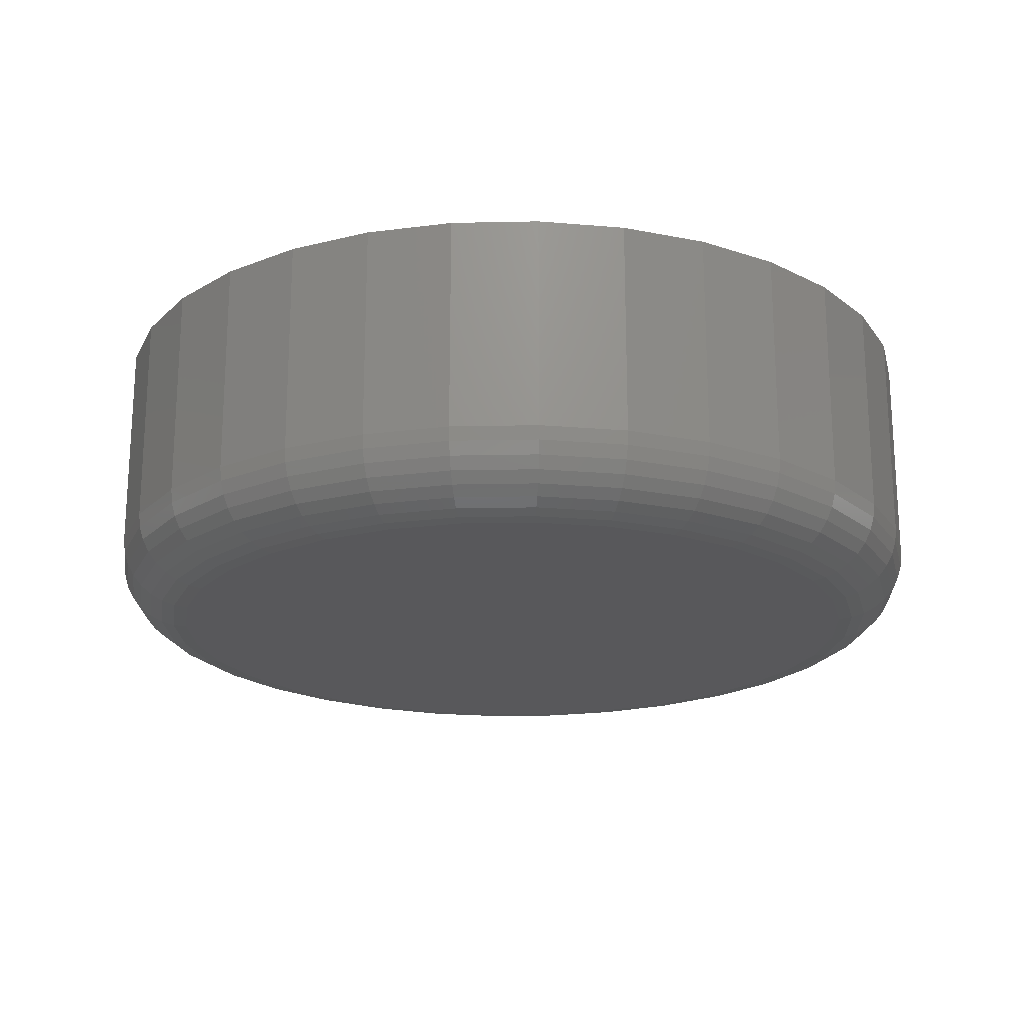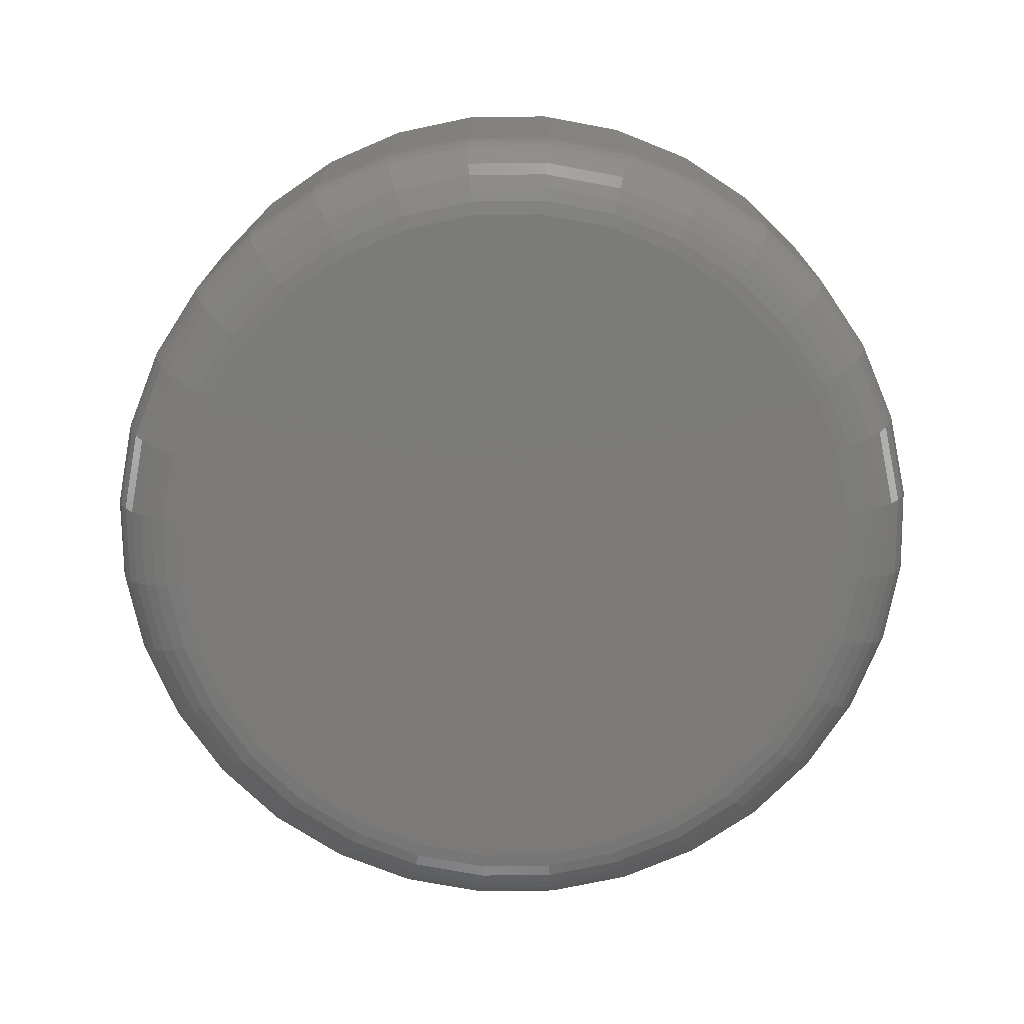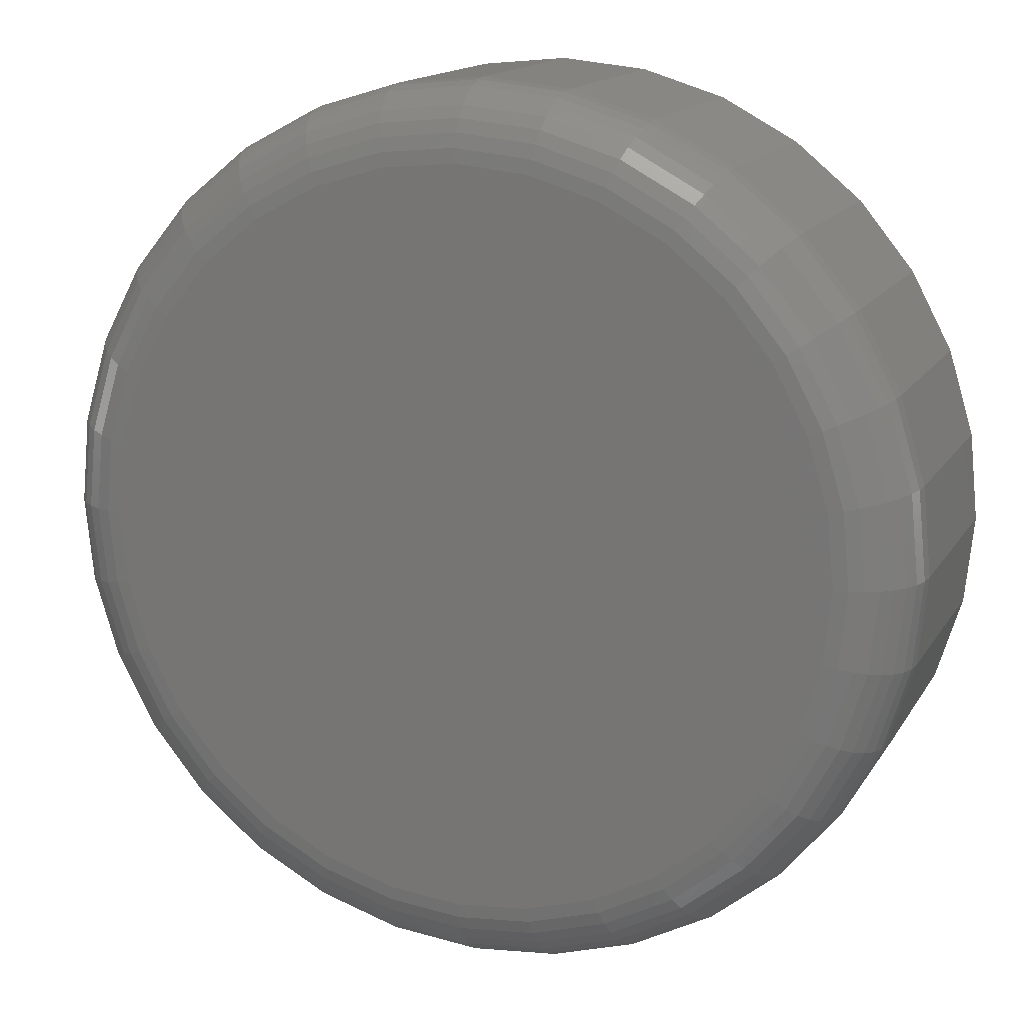
<metadata>
{"format":"stl","ext":"stl","renderer":"f3d","projection":"perspective","resolution":1024,"background":"white","views":[{"elev":-20.1,"azim":86.6,"up":"+Z"},{"elev":-73.8,"azim":118.8,"up":"+Z"},{"elev":15.3,"azim":-158.6,"up":"+Y"}]}
</metadata>
<code>
# stl→obj: 320 verts, 636 faces
v 0.2808 0.5497 0
v 0.2883 0.552 0
v 0.296 0.5527 0
v 0.3037 0.552 0
v 0.3111 0.5497 0
v 0.274 0.546 0
v 0.3179 0.546 0
v 0.268 0.5411 0
v 0.3239 0.5411 0
v 0.2631 0.5351 0
v 0.3289 0.5351 0
v 0.2594 0.5283 0
v 0.3325 0.5283 0
v 0.2572 0.5209 0
v 0.3348 0.5209 0
v 0.3325 0.498 0
v 0.2594 0.498 0
v 0.3348 0.5054 0
v 0.2631 0.4912 0
v 0.3289 0.4912 0
v 0.268 0.4852 0
v 0.3239 0.4852 0
v 0.274 0.4803 0
v 0.3179 0.4803 0
v 0.2808 0.4766 0
v 0.3111 0.4766 0
v 0.2883 0.4744 0
v 0.296 0.4736 0
v 0.3037 0.4744 0
v 0.2572 0.5054 0
v 0.2564 0.5132 0
v 0.3355 0.5132 0
v 0.3433 0.5132 0.007812
v 0.3433 0.5132 0.03125
v 0.3424 0.5039 0.007812
v 0.3424 0.5039 0.03125
v 0.3397 0.495 0.007812
v 0.3397 0.495 0.03125
v 0.3354 0.4868 0.007812
v 0.3354 0.4868 0.03125
v 0.3295 0.4797 0.007812
v 0.3295 0.4797 0.03125
v 0.3223 0.4738 0.007812
v 0.3223 0.4738 0.03125
v 0.3141 0.4694 0.007812
v 0.3141 0.4694 0.03125
v 0.3052 0.4667 0.007812
v 0.3052 0.4667 0.03125
v 0.296 0.4658 0.007812
v 0.296 0.4658 0.03125
v 0.2867 0.4667 0.007812
v 0.2867 0.4667 0.03125
v 0.2778 0.4694 0.007812
v 0.2778 0.4694 0.03125
v 0.2697 0.4738 0.007812
v 0.2697 0.4738 0.03125
v 0.2625 0.4797 0.007812
v 0.2625 0.4797 0.03125
v 0.2566 0.4868 0.007812
v 0.2566 0.4868 0.03125
v 0.2522 0.495 0.007812
v 0.2522 0.495 0.03125
v 0.2495 0.5039 0.007812
v 0.2495 0.5039 0.03125
v 0.2486 0.5132 0.007812
v 0.2486 0.5132 0.03125
v 0.2495 0.5224 0.007812
v 0.2495 0.5224 0.03125
v 0.2522 0.5313 0.007812
v 0.2522 0.5313 0.03125
v 0.2566 0.5395 0.007812
v 0.2566 0.5395 0.03125
v 0.2625 0.5467 0.007812
v 0.2625 0.5467 0.03125
v 0.2697 0.5525 0.007812
v 0.2697 0.5525 0.03125
v 0.2778 0.5569 0.007812
v 0.2778 0.5569 0.03125
v 0.2867 0.5596 0.007812
v 0.2867 0.5596 0.03125
v 0.296 0.5605 0.007812
v 0.296 0.5605 0.03125
v 0.3052 0.5596 0.007812
v 0.3052 0.5596 0.03125
v 0.3141 0.5569 0.007812
v 0.3141 0.5569 0.03125
v 0.3223 0.5525 0.007812
v 0.3223 0.5525 0.03125
v 0.3295 0.5467 0.007812
v 0.3295 0.5467 0.03125
v 0.3354 0.5395 0.007812
v 0.3354 0.5395 0.03125
v 0.3397 0.5313 0.007812
v 0.3397 0.5313 0.03125
v 0.3424 0.5224 0.007812
v 0.3424 0.5224 0.03125
v 0.2488 0.5132 0.006288
v 0.2497 0.5224 0.006288
v 0.2492 0.5132 0.004823
v 0.2501 0.5223 0.004823
v 0.2499 0.5132 0.003472
v 0.2508 0.5221 0.003472
v 0.2509 0.5132 0.002288
v 0.2518 0.522 0.002288
v 0.2521 0.5132 0.001317
v 0.2529 0.5217 0.001317
v 0.2534 0.5132 0.0005947
v 0.2542 0.5215 0.0005947
v 0.2549 0.5132 0.0001501
v 0.2557 0.5212 0.0001501
v 0.3423 0.5224 0.006288
v 0.3432 0.5132 0.006288
v 0.3418 0.5223 0.004823
v 0.3427 0.5132 0.004823
v 0.3411 0.5221 0.003472
v 0.342 0.5132 0.003472
v 0.3402 0.522 0.002288
v 0.3411 0.5132 0.002288
v 0.339 0.5217 0.001317
v 0.3399 0.5132 0.001317
v 0.3377 0.5215 0.0005947
v 0.3385 0.5132 0.0005947
v 0.3363 0.5212 0.0001501
v 0.3371 0.5132 0.0001501
v 0.3396 0.5312 0.006288
v 0.3392 0.5311 0.004823
v 0.3385 0.5308 0.003472
v 0.3376 0.5304 0.002288
v 0.3365 0.53 0.001317
v 0.3353 0.5294 0.0005947
v 0.3339 0.5289 0.0001501
v 0.3352 0.5394 0.006288
v 0.3349 0.5391 0.004823
v 0.3343 0.5387 0.003472
v 0.3335 0.5382 0.002288
v 0.3325 0.5375 0.001317
v 0.3313 0.5368 0.0005947
v 0.3301 0.536 0.0001501
v 0.3294 0.5465 0.006288
v 0.329 0.5462 0.004823
v 0.3285 0.5457 0.003472
v 0.3278 0.545 0.002288
v 0.327 0.5442 0.001317
v 0.3261 0.5432 0.0005947
v 0.325 0.5422 0.0001501
v 0.3222 0.5524 0.006288
v 0.322 0.552 0.004823
v 0.3216 0.5514 0.003472
v 0.321 0.5506 0.002288
v 0.3204 0.5497 0.001317
v 0.3196 0.5485 0.0005947
v 0.3188 0.5473 0.0001501
v 0.314 0.5568 0.006288
v 0.3139 0.5564 0.004823
v 0.3136 0.5557 0.003472
v 0.3132 0.5548 0.002288
v 0.3128 0.5537 0.001317
v 0.3123 0.5525 0.0005947
v 0.3117 0.5511 0.0001501
v 0.3052 0.5595 0.006288
v 0.3051 0.559 0.004823
v 0.305 0.5583 0.003472
v 0.3048 0.5574 0.002288
v 0.3045 0.5562 0.001317
v 0.3043 0.5549 0.0005947
v 0.304 0.5534 0.0001501
v 0.296 0.5604 0.006288
v 0.296 0.5599 0.004823
v 0.296 0.5592 0.003472
v 0.296 0.5582 0.002288
v 0.296 0.5571 0.001317
v 0.296 0.5557 0.0005947
v 0.296 0.5542 0.0001501
v 0.2868 0.5595 0.006288
v 0.2868 0.559 0.004823
v 0.287 0.5583 0.003472
v 0.2872 0.5574 0.002288
v 0.2874 0.5562 0.001317
v 0.2877 0.5549 0.0005947
v 0.288 0.5534 0.0001501
v 0.2779 0.5568 0.006288
v 0.2781 0.5564 0.004823
v 0.2783 0.5557 0.003472
v 0.2787 0.5548 0.002288
v 0.2792 0.5537 0.001317
v 0.2797 0.5525 0.0005947
v 0.2802 0.5511 0.0001501
v 0.2697 0.5524 0.006288
v 0.27 0.552 0.004823
v 0.2704 0.5514 0.003472
v 0.2709 0.5506 0.002288
v 0.2716 0.5497 0.001317
v 0.2723 0.5485 0.0005947
v 0.2731 0.5473 0.0001501
v 0.2626 0.5465 0.006288
v 0.2629 0.5462 0.004823
v 0.2634 0.5457 0.003472
v 0.2641 0.545 0.002288
v 0.2649 0.5442 0.001317
v 0.2659 0.5432 0.0005947
v 0.2669 0.5422 0.0001501
v 0.2567 0.5394 0.006288
v 0.2571 0.5391 0.004823
v 0.2577 0.5387 0.003472
v 0.2585 0.5382 0.002288
v 0.2595 0.5375 0.001317
v 0.2606 0.5368 0.0005947
v 0.2618 0.536 0.0001501
v 0.2523 0.5312 0.006288
v 0.2528 0.5311 0.004823
v 0.2534 0.5308 0.003472
v 0.2543 0.5304 0.002288
v 0.2554 0.53 0.001317
v 0.2567 0.5294 0.0005947
v 0.258 0.5289 0.0001501
v 0.3423 0.5039 0.006288
v 0.3418 0.504 0.004823
v 0.3411 0.5042 0.003472
v 0.3402 0.5044 0.002288
v 0.339 0.5046 0.001317
v 0.3377 0.5049 0.0005947
v 0.3363 0.5051 0.0001501
v 0.2497 0.5039 0.006288
v 0.2501 0.504 0.004823
v 0.2508 0.5042 0.003472
v 0.2518 0.5044 0.002288
v 0.2529 0.5046 0.001317
v 0.2542 0.5049 0.0005947
v 0.2557 0.5051 0.0001501
v 0.2523 0.4951 0.006288
v 0.2528 0.4953 0.004823
v 0.2534 0.4955 0.003472
v 0.2543 0.4959 0.002288
v 0.2554 0.4964 0.001317
v 0.2567 0.4969 0.0005947
v 0.258 0.4974 0.0001501
v 0.2567 0.4869 0.006288
v 0.2571 0.4872 0.004823
v 0.2577 0.4876 0.003472
v 0.2585 0.4881 0.002288
v 0.2595 0.4888 0.001317
v 0.2606 0.4895 0.0005947
v 0.2618 0.4903 0.0001501
v 0.2626 0.4798 0.006288
v 0.2629 0.4801 0.004823
v 0.2634 0.4806 0.003472
v 0.2641 0.4813 0.002288
v 0.2649 0.4821 0.001317
v 0.2659 0.4831 0.0005947
v 0.2669 0.4841 0.0001501
v 0.2697 0.4739 0.006288
v 0.27 0.4743 0.004823
v 0.2704 0.4749 0.003472
v 0.2709 0.4757 0.002288
v 0.2716 0.4767 0.001317
v 0.2723 0.4778 0.0005947
v 0.2731 0.479 0.0001501
v 0.2779 0.4695 0.006288
v 0.2781 0.4699 0.004823
v 0.2783 0.4706 0.003472
v 0.2787 0.4715 0.002288
v 0.2792 0.4726 0.001317
v 0.2797 0.4739 0.0005947
v 0.2802 0.4752 0.0001501
v 0.2868 0.4668 0.006288
v 0.2868 0.4673 0.004823
v 0.287 0.468 0.003472
v 0.2872 0.4689 0.002288
v 0.2874 0.4701 0.001317
v 0.2877 0.4714 0.0005947
v 0.288 0.4729 0.0001501
v 0.296 0.4659 0.006288
v 0.296 0.4664 0.004823
v 0.296 0.4671 0.003472
v 0.296 0.4681 0.002288
v 0.296 0.4693 0.001317
v 0.296 0.4706 0.0005947
v 0.296 0.4721 0.0001501
v 0.3052 0.4668 0.006288
v 0.3051 0.4673 0.004823
v 0.305 0.468 0.003472
v 0.3048 0.4689 0.002288
v 0.3045 0.4701 0.001317
v 0.3043 0.4714 0.0005947
v 0.304 0.4729 0.0001501
v 0.314 0.4695 0.006288
v 0.3139 0.4699 0.004823
v 0.3136 0.4706 0.003472
v 0.3132 0.4715 0.002288
v 0.3128 0.4726 0.001317
v 0.3123 0.4739 0.0005947
v 0.3117 0.4752 0.0001501
v 0.3222 0.4739 0.006288
v 0.322 0.4743 0.004823
v 0.3216 0.4749 0.003472
v 0.321 0.4757 0.002288
v 0.3204 0.4767 0.001317
v 0.3196 0.4778 0.0005947
v 0.3188 0.479 0.0001501
v 0.3294 0.4798 0.006288
v 0.329 0.4801 0.004823
v 0.3285 0.4806 0.003472
v 0.3278 0.4813 0.002288
v 0.327 0.4821 0.001317
v 0.3261 0.4831 0.0005947
v 0.325 0.4841 0.0001501
v 0.3352 0.4869 0.006288
v 0.3349 0.4872 0.004823
v 0.3343 0.4876 0.003472
v 0.3335 0.4881 0.002288
v 0.3325 0.4888 0.001317
v 0.3313 0.4895 0.0005947
v 0.3301 0.4903 0.0001501
v 0.3396 0.4951 0.006288
v 0.3392 0.4953 0.004823
v 0.3385 0.4955 0.003472
v 0.3376 0.4959 0.002288
v 0.3365 0.4964 0.001317
v 0.3353 0.4969 0.0005947
v 0.3339 0.4974 0.0001501
f 1 2 3
f 1 3 4
f 5 1 4
f 6 1 5
f 7 6 5
f 8 6 7
f 9 8 7
f 10 8 9
f 11 10 9
f 12 10 11
f 13 12 11
f 14 12 13
f 15 14 13
f 16 17 18
f 19 17 16
f 20 19 16
f 21 19 20
f 22 21 20
f 23 21 22
f 24 23 22
f 25 23 24
f 26 25 24
f 27 25 26
f 28 27 26
f 29 28 26
f 17 30 18
f 18 30 31
f 18 31 32
f 32 31 14
f 32 14 15
f 33 34 35
f 35 34 36
f 35 36 37
f 37 36 38
f 37 38 39
f 39 38 40
f 39 40 41
f 41 40 42
f 41 42 43
f 43 42 44
f 43 44 45
f 45 44 46
f 45 46 47
f 47 46 48
f 47 48 49
f 49 48 50
f 49 50 51
f 51 50 52
f 51 52 53
f 53 52 54
f 53 54 55
f 55 54 56
f 55 56 57
f 57 56 58
f 57 58 59
f 59 58 60
f 59 60 61
f 61 60 62
f 61 62 63
f 63 62 64
f 63 64 65
f 65 64 66
f 65 66 67
f 67 66 68
f 67 68 69
f 69 68 70
f 69 70 71
f 71 70 72
f 71 72 73
f 73 72 74
f 73 74 75
f 75 74 76
f 75 76 77
f 77 76 78
f 77 78 79
f 79 78 80
f 79 80 81
f 81 80 82
f 81 82 83
f 83 82 84
f 83 84 85
f 85 84 86
f 85 86 87
f 87 86 88
f 87 88 89
f 89 88 90
f 89 90 91
f 91 90 92
f 91 92 93
f 93 92 94
f 93 94 95
f 95 94 96
f 95 96 33
f 33 96 34
f 65 67 97
f 97 67 98
f 97 98 99
f 99 98 100
f 99 100 101
f 101 100 102
f 101 102 103
f 103 102 104
f 103 104 105
f 105 104 106
f 105 106 107
f 107 106 108
f 107 108 109
f 109 108 110
f 109 110 31
f 31 110 14
f 95 33 111
f 111 33 112
f 111 112 113
f 113 112 114
f 113 114 115
f 115 114 116
f 115 116 117
f 117 116 118
f 117 118 119
f 119 118 120
f 119 120 121
f 121 120 122
f 121 122 123
f 123 122 124
f 123 124 15
f 15 124 32
f 93 95 125
f 125 95 111
f 125 111 126
f 126 111 113
f 126 113 127
f 127 113 115
f 127 115 128
f 128 115 117
f 128 117 129
f 129 117 119
f 129 119 130
f 130 119 121
f 130 121 131
f 131 121 123
f 131 123 13
f 13 123 15
f 91 93 132
f 132 93 125
f 132 125 133
f 133 125 126
f 133 126 134
f 134 126 127
f 134 127 135
f 135 127 128
f 135 128 136
f 136 128 129
f 136 129 137
f 137 129 130
f 137 130 138
f 138 130 131
f 138 131 11
f 11 131 13
f 89 91 139
f 139 91 132
f 139 132 140
f 140 132 133
f 140 133 141
f 141 133 134
f 141 134 142
f 142 134 135
f 142 135 143
f 143 135 136
f 143 136 144
f 144 136 137
f 144 137 145
f 145 137 138
f 145 138 9
f 9 138 11
f 87 89 146
f 146 89 139
f 146 139 147
f 147 139 140
f 147 140 148
f 148 140 141
f 148 141 149
f 149 141 142
f 149 142 150
f 150 142 143
f 150 143 151
f 151 143 144
f 151 144 152
f 152 144 145
f 152 145 7
f 7 145 9
f 85 87 153
f 153 87 146
f 153 146 154
f 154 146 147
f 154 147 155
f 155 147 148
f 155 148 156
f 156 148 149
f 156 149 157
f 157 149 150
f 157 150 158
f 158 150 151
f 158 151 159
f 159 151 152
f 159 152 5
f 5 152 7
f 83 85 160
f 160 85 153
f 160 153 161
f 161 153 154
f 161 154 162
f 162 154 155
f 162 155 163
f 163 155 156
f 163 156 164
f 164 156 157
f 164 157 165
f 165 157 158
f 165 158 166
f 166 158 159
f 166 159 4
f 4 159 5
f 81 83 167
f 167 83 160
f 167 160 168
f 168 160 161
f 168 161 169
f 169 161 162
f 169 162 170
f 170 162 163
f 170 163 171
f 171 163 164
f 171 164 172
f 172 164 165
f 172 165 173
f 173 165 166
f 173 166 3
f 3 166 4
f 79 81 174
f 174 81 167
f 174 167 175
f 175 167 168
f 175 168 176
f 176 168 169
f 176 169 177
f 177 169 170
f 177 170 178
f 178 170 171
f 178 171 179
f 179 171 172
f 179 172 180
f 180 172 173
f 180 173 2
f 2 173 3
f 77 79 181
f 181 79 174
f 181 174 182
f 182 174 175
f 182 175 183
f 183 175 176
f 183 176 184
f 184 176 177
f 184 177 185
f 185 177 178
f 185 178 186
f 186 178 179
f 186 179 187
f 187 179 180
f 187 180 1
f 1 180 2
f 75 77 188
f 188 77 181
f 188 181 189
f 189 181 182
f 189 182 190
f 190 182 183
f 190 183 191
f 191 183 184
f 191 184 192
f 192 184 185
f 192 185 193
f 193 185 186
f 193 186 194
f 194 186 187
f 194 187 6
f 6 187 1
f 73 75 195
f 195 75 188
f 195 188 196
f 196 188 189
f 196 189 197
f 197 189 190
f 197 190 198
f 198 190 191
f 198 191 199
f 199 191 192
f 199 192 200
f 200 192 193
f 200 193 201
f 201 193 194
f 201 194 8
f 8 194 6
f 71 73 202
f 202 73 195
f 202 195 203
f 203 195 196
f 203 196 204
f 204 196 197
f 204 197 205
f 205 197 198
f 205 198 206
f 206 198 199
f 206 199 207
f 207 199 200
f 207 200 208
f 208 200 201
f 208 201 10
f 10 201 8
f 69 71 209
f 209 71 202
f 209 202 210
f 210 202 203
f 210 203 211
f 211 203 204
f 211 204 212
f 212 204 205
f 212 205 213
f 213 205 206
f 213 206 214
f 214 206 207
f 214 207 215
f 215 207 208
f 215 208 12
f 12 208 10
f 67 69 98
f 98 69 209
f 98 209 100
f 100 209 210
f 100 210 102
f 102 210 211
f 102 211 104
f 104 211 212
f 104 212 106
f 106 212 213
f 106 213 108
f 108 213 214
f 108 214 110
f 110 214 215
f 110 215 14
f 14 215 12
f 33 35 112
f 112 35 216
f 112 216 114
f 114 216 217
f 114 217 116
f 116 217 218
f 116 218 118
f 118 218 219
f 118 219 120
f 120 219 220
f 120 220 122
f 122 220 221
f 122 221 124
f 124 221 222
f 124 222 32
f 32 222 18
f 63 65 223
f 223 65 97
f 223 97 224
f 224 97 99
f 224 99 225
f 225 99 101
f 225 101 226
f 226 101 103
f 226 103 227
f 227 103 105
f 227 105 228
f 228 105 107
f 228 107 229
f 229 107 109
f 229 109 30
f 30 109 31
f 61 63 230
f 230 63 223
f 230 223 231
f 231 223 224
f 231 224 232
f 232 224 225
f 232 225 233
f 233 225 226
f 233 226 234
f 234 226 227
f 234 227 235
f 235 227 228
f 235 228 236
f 236 228 229
f 236 229 17
f 17 229 30
f 59 61 237
f 237 61 230
f 237 230 238
f 238 230 231
f 238 231 239
f 239 231 232
f 239 232 240
f 240 232 233
f 240 233 241
f 241 233 234
f 241 234 242
f 242 234 235
f 242 235 243
f 243 235 236
f 243 236 19
f 19 236 17
f 57 59 244
f 244 59 237
f 244 237 245
f 245 237 238
f 245 238 246
f 246 238 239
f 246 239 247
f 247 239 240
f 247 240 248
f 248 240 241
f 248 241 249
f 249 241 242
f 249 242 250
f 250 242 243
f 250 243 21
f 21 243 19
f 55 57 251
f 251 57 244
f 251 244 252
f 252 244 245
f 252 245 253
f 253 245 246
f 253 246 254
f 254 246 247
f 254 247 255
f 255 247 248
f 255 248 256
f 256 248 249
f 256 249 257
f 257 249 250
f 257 250 23
f 23 250 21
f 53 55 258
f 258 55 251
f 258 251 259
f 259 251 252
f 259 252 260
f 260 252 253
f 260 253 261
f 261 253 254
f 261 254 262
f 262 254 255
f 262 255 263
f 263 255 256
f 263 256 264
f 264 256 257
f 264 257 25
f 25 257 23
f 51 53 265
f 265 53 258
f 265 258 266
f 266 258 259
f 266 259 267
f 267 259 260
f 267 260 268
f 268 260 261
f 268 261 269
f 269 261 262
f 269 262 270
f 270 262 263
f 270 263 271
f 271 263 264
f 271 264 27
f 27 264 25
f 49 51 272
f 272 51 265
f 272 265 273
f 273 265 266
f 273 266 274
f 274 266 267
f 274 267 275
f 275 267 268
f 275 268 276
f 276 268 269
f 276 269 277
f 277 269 270
f 277 270 278
f 278 270 271
f 278 271 28
f 28 271 27
f 47 49 279
f 279 49 272
f 279 272 280
f 280 272 273
f 280 273 281
f 281 273 274
f 281 274 282
f 282 274 275
f 282 275 283
f 283 275 276
f 283 276 284
f 284 276 277
f 284 277 285
f 285 277 278
f 285 278 29
f 29 278 28
f 45 47 286
f 286 47 279
f 286 279 287
f 287 279 280
f 287 280 288
f 288 280 281
f 288 281 289
f 289 281 282
f 289 282 290
f 290 282 283
f 290 283 291
f 291 283 284
f 291 284 292
f 292 284 285
f 292 285 26
f 26 285 29
f 43 45 293
f 293 45 286
f 293 286 294
f 294 286 287
f 294 287 295
f 295 287 288
f 295 288 296
f 296 288 289
f 296 289 297
f 297 289 290
f 297 290 298
f 298 290 291
f 298 291 299
f 299 291 292
f 299 292 24
f 24 292 26
f 41 43 300
f 300 43 293
f 300 293 301
f 301 293 294
f 301 294 302
f 302 294 295
f 302 295 303
f 303 295 296
f 303 296 304
f 304 296 297
f 304 297 305
f 305 297 298
f 305 298 306
f 306 298 299
f 306 299 22
f 22 299 24
f 39 41 307
f 307 41 300
f 307 300 308
f 308 300 301
f 308 301 309
f 309 301 302
f 309 302 310
f 310 302 303
f 310 303 311
f 311 303 304
f 311 304 312
f 312 304 305
f 312 305 313
f 313 305 306
f 313 306 20
f 20 306 22
f 37 39 314
f 314 39 307
f 314 307 315
f 315 307 308
f 315 308 316
f 316 308 309
f 316 309 317
f 317 309 310
f 317 310 318
f 318 310 311
f 318 311 319
f 319 311 312
f 319 312 320
f 320 312 313
f 320 313 16
f 16 313 20
f 35 37 216
f 216 37 314
f 216 314 217
f 217 314 315
f 217 315 218
f 218 315 316
f 218 316 219
f 219 316 317
f 219 317 220
f 220 317 318
f 220 318 221
f 221 318 319
f 221 319 222
f 222 319 320
f 222 320 18
f 18 320 16
f 82 80 78
f 84 82 78
f 84 78 86
f 86 78 76
f 86 76 88
f 88 76 74
f 88 74 90
f 90 74 72
f 90 72 92
f 92 72 70
f 92 70 94
f 94 70 68
f 94 68 96
f 36 62 38
f 38 62 60
f 38 60 40
f 40 60 58
f 40 58 42
f 42 58 56
f 42 56 44
f 44 56 54
f 44 54 46
f 46 54 52
f 46 52 50
f 46 50 48
f 96 68 34
f 34 68 66
f 34 66 36
f 36 66 64
f 36 64 62

</code>
